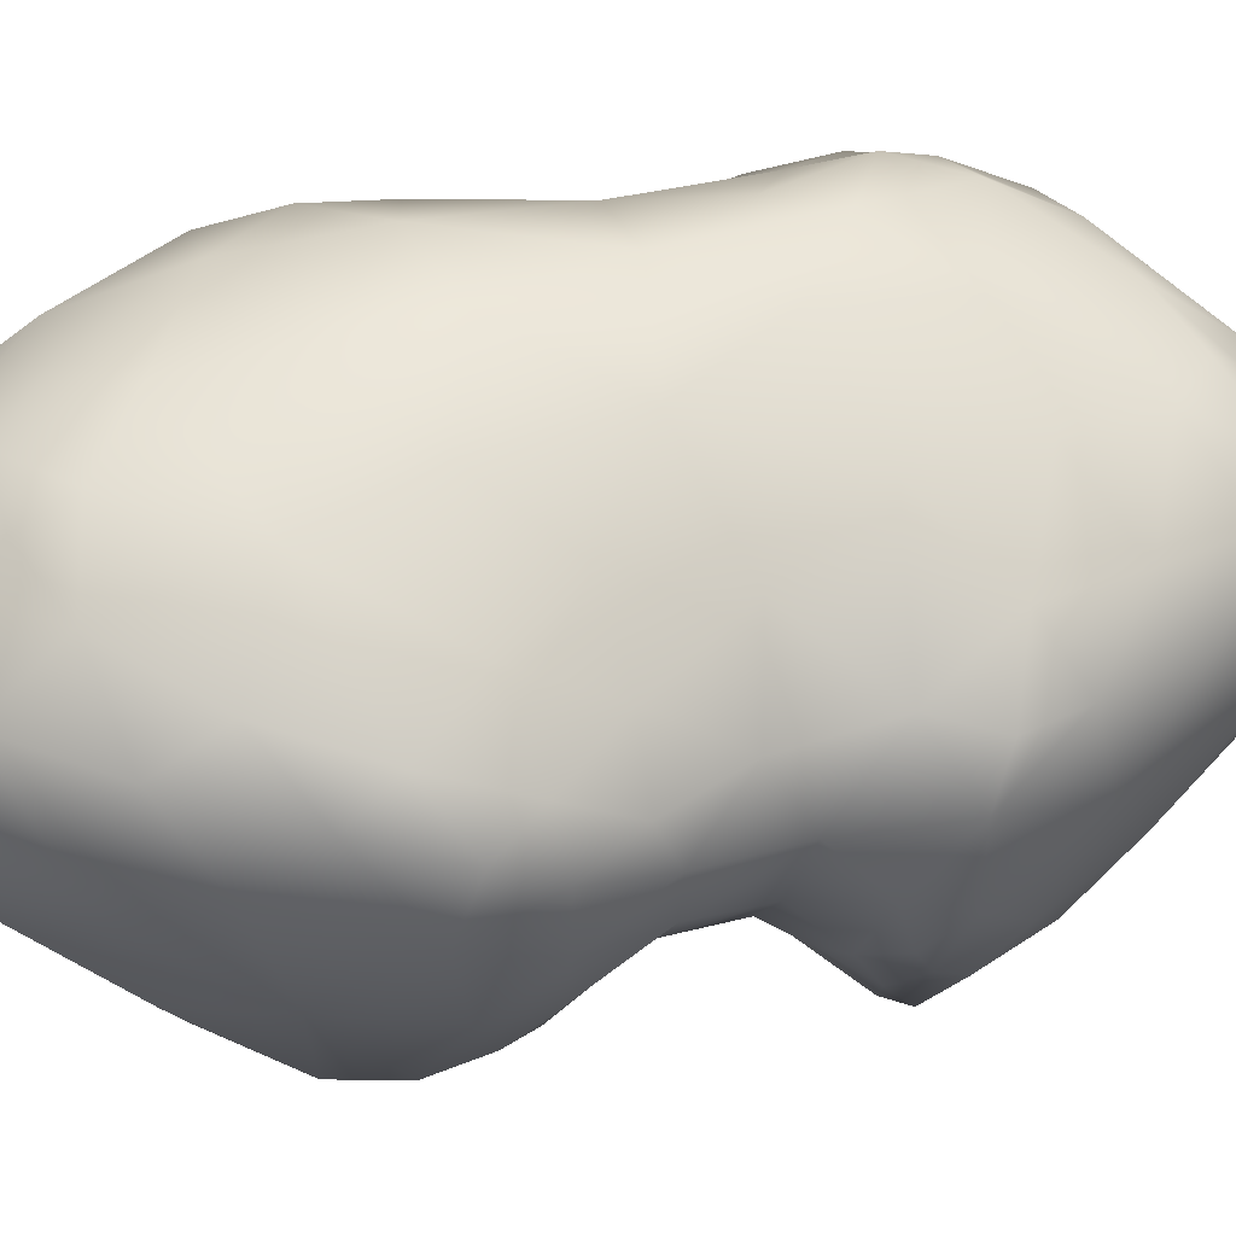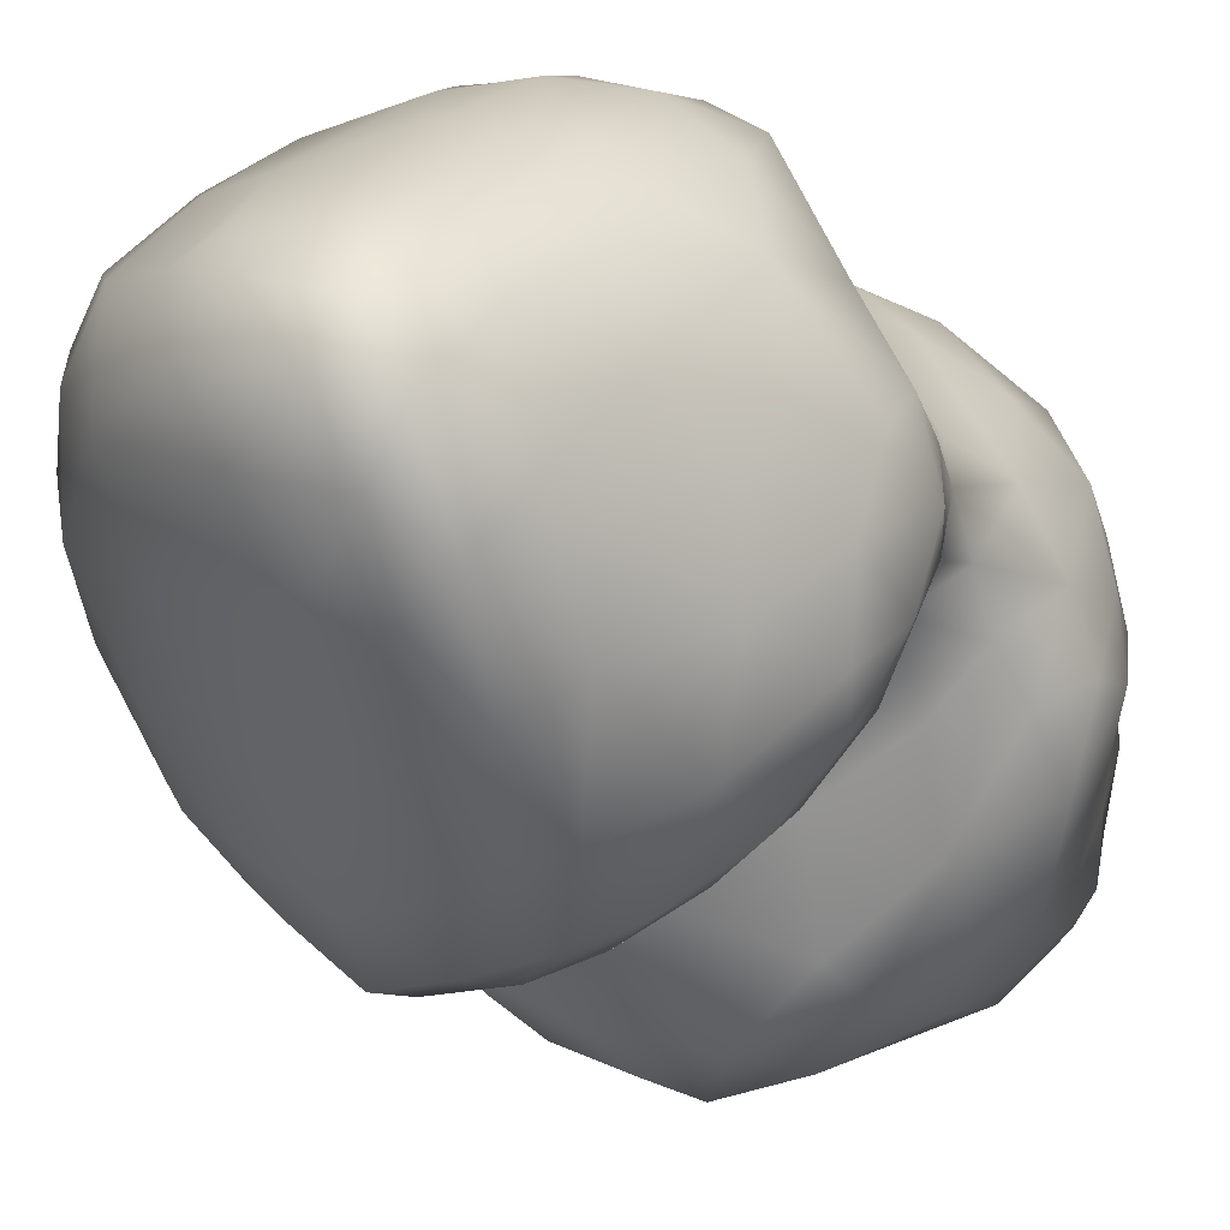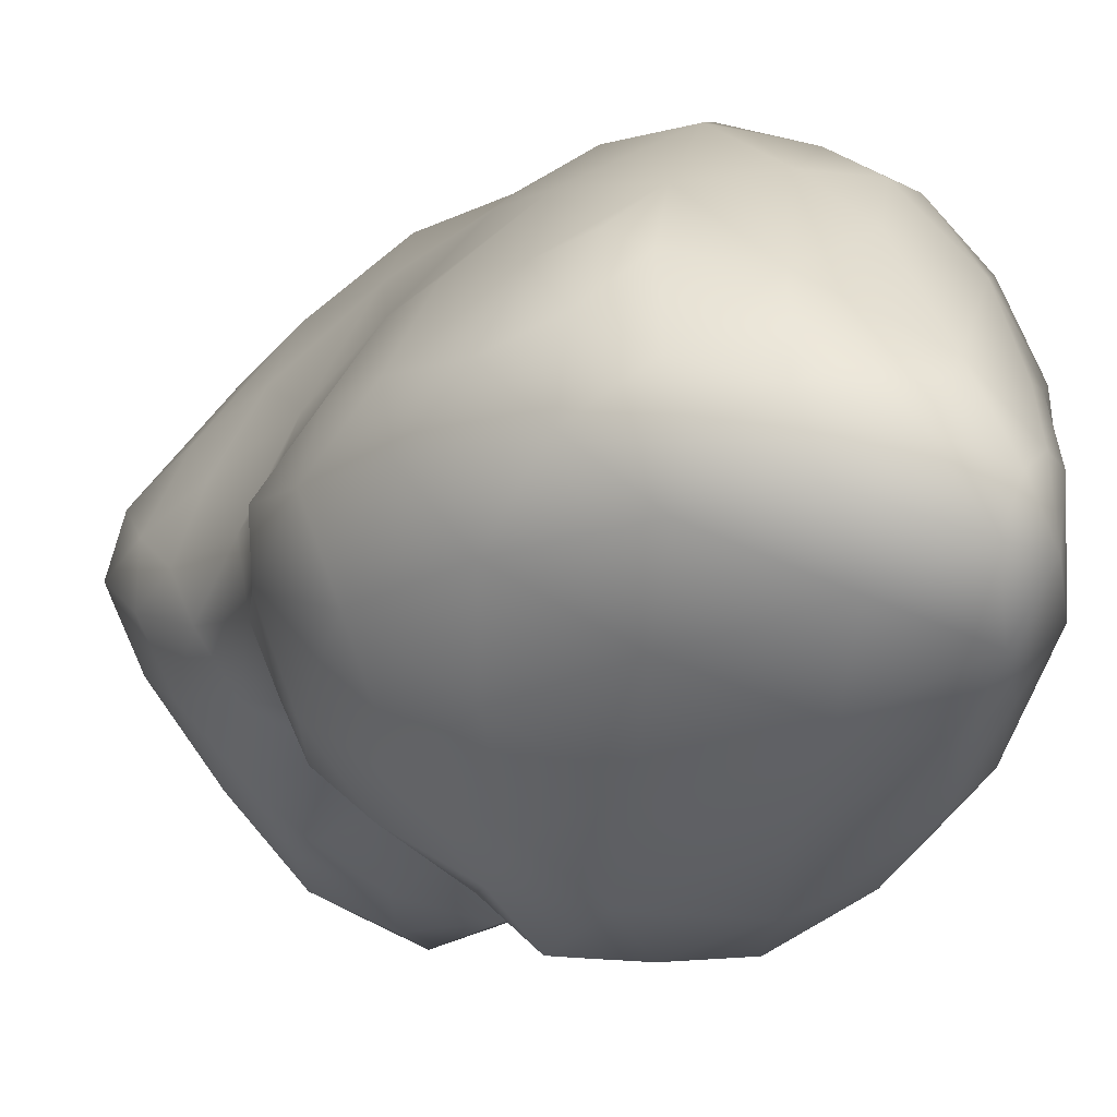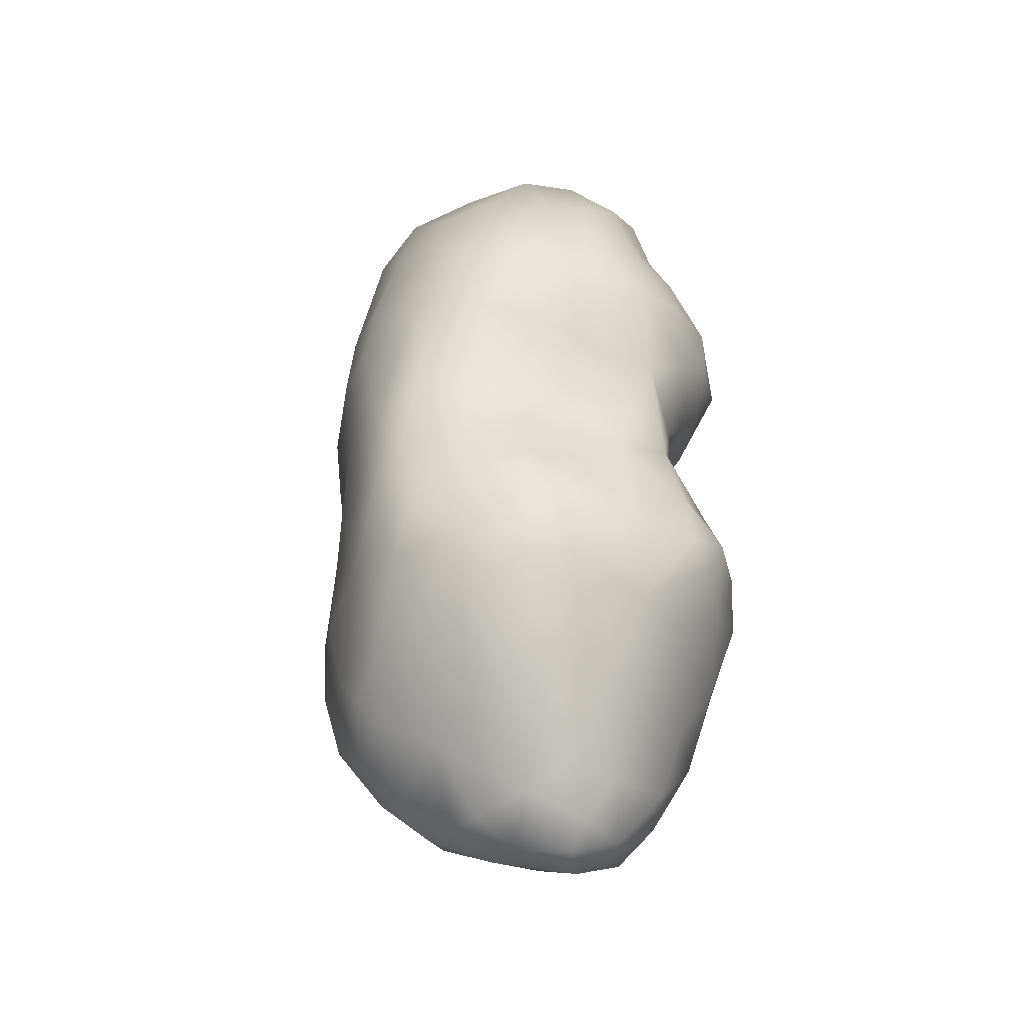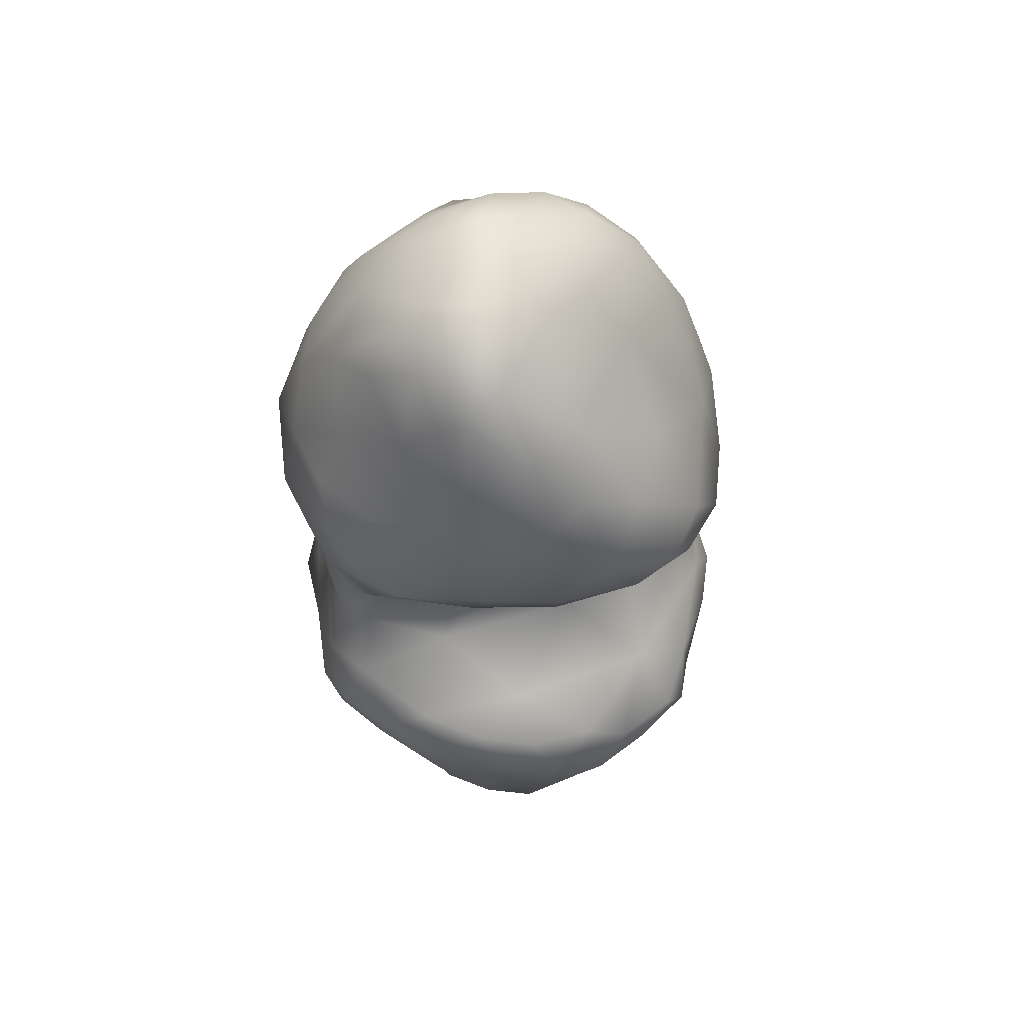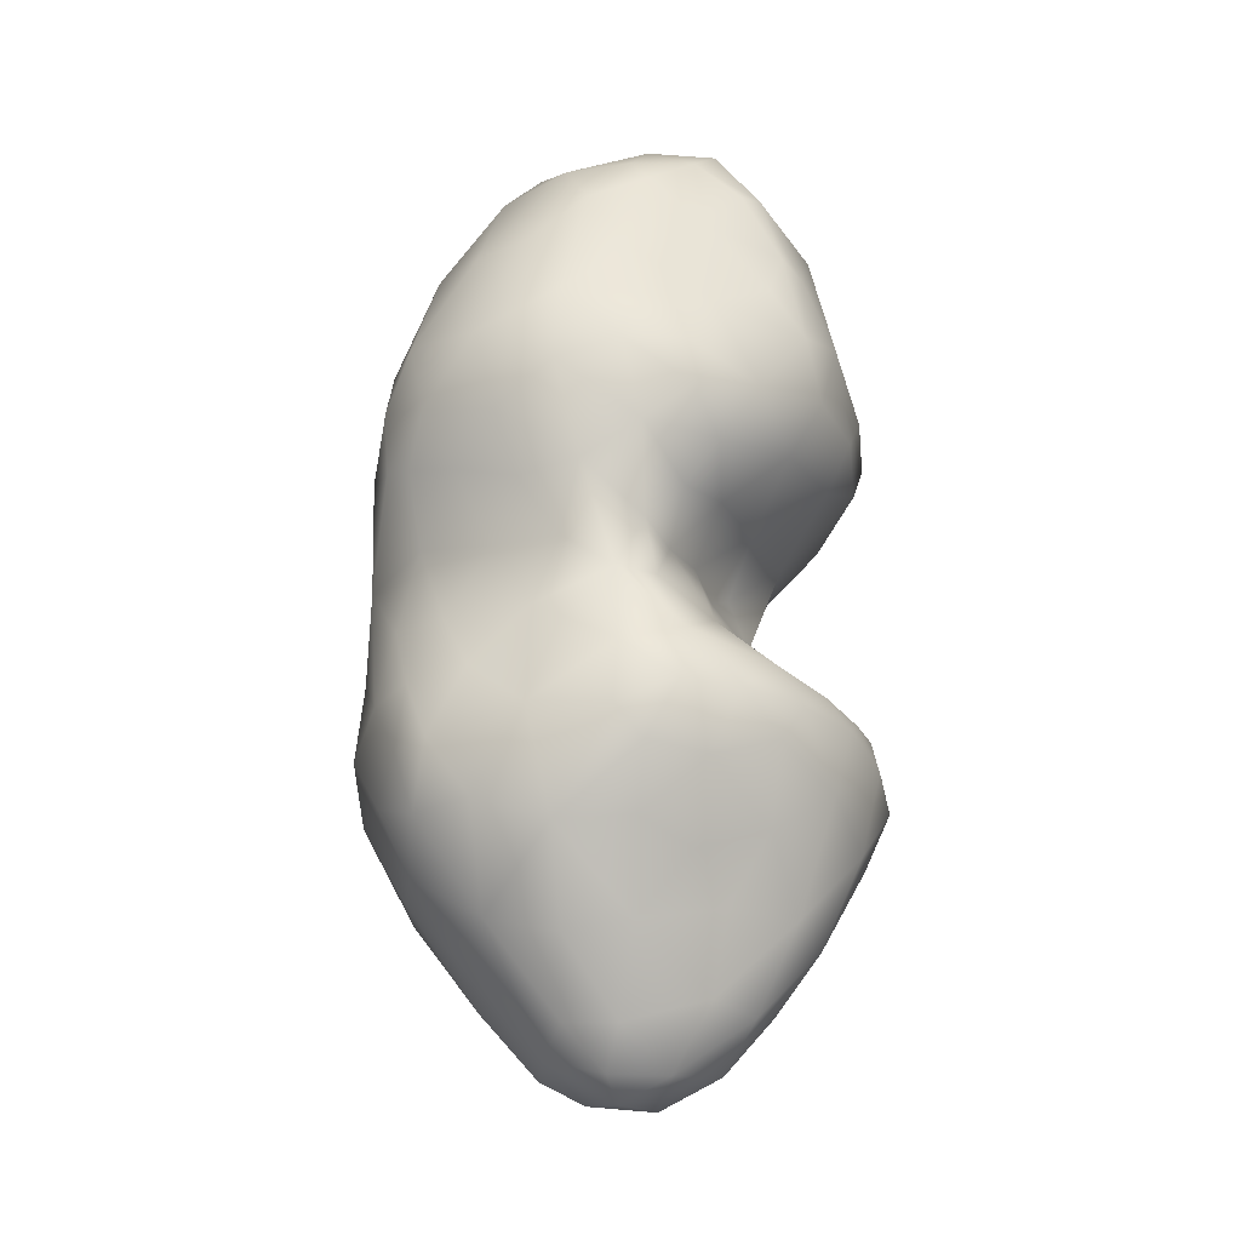
<metadata>
{"format":"obj","ext":"obj","renderer":"f3d","projection":"perspective","resolution":1024,"background":"white","views":[{"elev":23.7,"azim":71.8,"up":"+Y"},{"elev":-17.0,"azim":-155.1,"up":"+Y"},{"elev":-4.5,"azim":159.5,"up":"+Y"},{"elev":-39.1,"azim":-148.4,"up":"+Z"},{"elev":54.9,"azim":-36.6,"up":"+Z"},{"elev":-21.1,"azim":-97.9,"up":"+Z"}]}
</metadata>
<code>
v 7575 3261 5160
v 7556 3302 5163
v 7617 3324 5171
v 7555 3202 5191
v 7522 3256 5185
v 7641 3231 5197
v 7668 3291 5187
v 7529 3316 5187
v 7574 3371 5206
v 7638 3368 5197
v 7682 3349 5202
v 7631 3162 5254
v 7484 3222 5250
v 7523 3175 5241
v 7495 3309 5228
v 7743 3274 5232
v 7735 3321 5222
v 7515 3361 5231
v 7562 3150 5250
v 7733 3200 5287
v 7743 3369 5242
v 7496 3437 5322
v 7656 3426 5266
v 7537 3107 5309
v 7451 3301 5315
v 7823 3256 5333
v 7795 3328 5280
v 7468 3367 5305
v 7779 3398 5295
v 7723 3439 5305
v 7575 3460 5306
v 7624 3094 5339
v 7491 3138 5328
v 7462 3213 5330
v 7718 3124 5353
v 7803 3172 5388
v 7825 3374 5335
v 7744 3456 5336
v 7691 3490 5359
v 7542 3504 5368
v 7602 3046 5408
v 7859 3317 5379
v 7607 3504 5362
v 7534 3064 5405
v 7426 3249 5377
v 7416 3383 5397
v 7777 3439 5375
v 7700 3052 5435
v 7437 3174 5401
v 7406 3305 5401
v 7853 3372 5421
v 7440 3456 5422
v 7493 3506 5419
v 7763 3096 5429
v 7871 3233 5446
v 7375 3302 5464
v 7635 3546 5442
v 7587 3022 5465
v 7470 3104 5446
v 7405 3169 5479
v 7801 3441 5464
v 7723 3503 5477
v 7553 3536 5440
v 7824 3133 5474
v 7391 3238 5457
v 7891 3309 5471
v 7865 3365 5504
v 7451 3498 5482
v 7491 3524 5479
v 7652 3018 5482
v 7532 3044 5491
v 7371 3332 5497
v 7603 3559 5500
v 7718 3022 5506
v 7764 3066 5488
v 7473 3086 5511
v 7422 3142 5517
v 7365 3271 5522
v 7906 3302 5528
v 7412 3409 5508
v 7804 3430 5565
v 7666 3547 5541
v 7622 3020 5513
v 7385 3207 5523
v 7872 3171 5531
v 7820 3106 5537
v 7489 3515 5547
v 7569 3542 5548
v 7721 3510 5591
v 7633 3550 5590
v 7694 3020 5522
v 7579 3040 5538
v 7514 3069 5532
v 7899 3249 5540
v 7452 3460 5556
v 7683 3071 5581
v 7750 3061 5542
v 7463 3111 5542
v 7854 3142 5565
v 7421 3169 5559
v 7879 3313 5579
v 7382 3325 5563
v 7821 3128 5591
v 7389 3260 5581
v 7869 3184 5582
v 7433 3401 5613
v 7529 3118 5571
v 7761 3101 5590
v 7875 3239 5635
v 7833 3378 5656
v 7554 3524 5621
v 7627 3155 5649
v 7711 3129 5640
v 7485 3216 5625
v 7404 3325 5645
v 7499 3481 5619
v 7765 3473 5696
v 7608 3547 5682
v 7677 3537 5677
v 7769 3135 5636
v 7833 3179 5642
v 7421 3283 5645
v 7458 3264 5687
v 7873 3296 5670
v 7468 3436 5685
v 7569 3204 5677
v 7616 3177 5698
v 7804 3150 5715
v 7517 3230 5692
v 7859 3190 5716
v 7888 3238 5723
v 7412 3296 5701
v 7425 3375 5682
v 7829 3406 5753
v 7533 3503 5703
v 7724 3143 5686
v 7642 3115 5749
v 7544 3165 5741
v 7461 3212 5741
v 7899 3279 5746
v 7399 3361 5753
v 7873 3339 5747
v 7433 3418 5745
v 7746 3110 5748
v 7788 3094 5778
v 7414 3256 5737
v 7380 3303 5790
v 7471 3477 5766
v 7723 3057 5803
v 7554 3082 5800
v 7834 3132 5778
v 7405 3223 5784
v 7474 3138 5802
v 7883 3190 5788
v 7910 3251 5796
v 7511 3518 5781
v 7543 3539 5788
v 7710 3527 5794
v 7616 3550 5809
v 7784 3463 5827
v 7633 3035 5834
v 7794 3085 5807
v 7769 3059 5851
v 7401 3181 5841
v 7377 3252 5828
v 7905 3304 5807
v 7920 3276 5849
v 7385 3389 5851
v 7862 3373 5827
v 7424 3442 5812
v 7478 3509 5832
v 7703 3029 5850
v 7540 3059 5852
v 7473 3103 5862
v 7835 3129 5835
v 7887 3210 5861
v 7373 3260 5876
v 7378 3323 5875
v 7895 3330 5886
v 7669 3016 5881
v 7725 3044 5901
v 7407 3227 5937
v 7453 3123 5925
v 7428 3461 5897
v 7544 3543 5855
v 7705 3514 5883
v 7603 3033 5906
v 7521 3076 5950
v 7808 3139 5930
v 7444 3161 5973
v 7863 3246 5976
v 7890 3292 5925
v 7389 3311 5930
v 7798 3432 5931
v 7508 3521 5912
v 7599 3533 5924
v 7645 3053 5965
v 7856 3356 5970
v 7403 3381 5938
v 7575 3070 5999
v 7469 3142 6025
v 7440 3411 6010
v 7487 3457 6010
v 7551 3492 6014
v 7530 3101 6056
v 7704 3100 5995
v 7494 3116 6015
v 7810 3218 6040
v 7422 3306 5999
v 7687 3496 5979
v 7709 3171 6081
v 7447 3224 6044
v 7848 3321 6025
v 7742 3455 6028
v 7605 3115 6062
v 7446 3348 6070
v 7791 3393 6045
v 7537 3426 6105
v 7687 3463 6069
v 7625 3490 6019
v 7470 3183 6096
v 7815 3279 6075
v 7500 3365 6129
v 7491 3160 6106
v 7450 3284 6099
v 7737 3430 6072
v 7624 3427 6117
v 7752 3241 6120
v 7786 3338 6106
v 7532 3159 6138
v 7476 3232 6137
v 7475 3299 6131
v 7725 3398 6108
v 7623 3196 6156
v 7698 3217 6138
v 7755 3298 6144
v 7733 3350 6148
v 7567 3384 6156
v 7506 3204 6164
v 7690 3255 6165
v 7672 3368 6168
v 7555 3226 6191
v 7612 3367 6180
v 7680 3311 6180
v 7617 3318 6204
v 7622 3266 6189
v 7521 3274 6173
v 7567 3332 6180
v 7578 3283 6186
g grp1
f 1 2 3
f 1 4 5
f 1 6 4
f 7 6 1
f 1 5 2
f 5 8 2
f 7 1 3
f 3 2 9
f 9 2 8
f 10 3 9
f 11 3 10
f 11 7 3
f 4 6 12
f 13 5 14
f 14 5 4
f 5 13 15
f 7 16 6
f 5 15 8
f 16 7 17
f 17 7 11
f 8 15 18
f 9 8 18
f 4 12 19
f 4 19 14
f 6 20 12
f 16 20 6
f 11 21 17
f 22 9 18
f 10 23 11
f 21 11 23
f 23 10 9
f 14 19 24
f 13 25 15
f 20 16 26
f 26 16 27
f 17 27 16
f 21 27 17
f 18 15 28
f 29 27 21
f 21 23 30
f 29 21 30
f 31 9 22
f 23 9 31
f 24 19 32
f 32 19 12
f 14 33 13
f 34 13 33
f 15 25 28
f 18 28 22
f 14 24 33
f 35 32 12
f 34 25 13
f 20 26 36
f 27 29 37
f 29 30 38
f 39 30 23
f 31 22 40
f 24 32 41
f 27 42 26
f 31 43 23
f 30 39 38
f 24 44 33
f 20 35 12
f 34 45 25
f 25 46 28
f 37 29 47
f 28 46 22
f 29 38 47
f 39 23 43
f 41 44 24
f 32 35 48
f 34 33 49
f 20 36 35
f 34 49 45
f 45 50 25
f 27 37 42
f 42 37 51
f 50 46 25
f 37 47 51
f 22 46 52
f 22 52 53
f 40 22 53
f 43 31 40
f 35 36 54
f 42 55 26
f 50 56 46
f 39 43 57
f 44 41 58
f 49 59 60
f 49 33 59
f 36 26 55
f 47 61 51
f 47 39 62
f 38 39 47
f 63 40 53
f 63 43 40
f 57 43 63
f 41 32 48
f 35 54 48
f 33 44 59
f 64 54 36
f 36 55 64
f 65 45 49
f 45 65 50
f 55 42 66
f 50 65 56
f 42 51 66
f 51 61 67
f 53 52 68
f 63 53 69
f 48 70 41
f 44 71 59
f 71 44 58
f 49 60 65
f 66 51 67
f 46 56 72
f 61 47 62
f 53 68 69
f 39 57 62
f 57 63 73
f 70 58 41
f 48 74 70
f 48 54 75
f 64 75 54
f 59 76 77
f 60 59 77
f 65 78 56
f 78 72 56
f 66 67 79
f 72 80 46
f 46 80 52
f 68 52 80
f 61 62 81
f 82 62 57
f 82 57 73
f 58 70 83
f 75 74 48
f 59 71 76
f 84 65 60
f 85 86 64
f 55 85 64
f 68 87 69
f 63 69 88
f 63 88 73
f 82 89 62
f 82 73 90
f 70 91 83
f 74 91 70
f 83 71 58
f 92 71 83
f 93 76 71
f 75 64 86
f 60 77 84
f 84 78 65
f 55 66 94
f 94 66 79
f 80 95 68
f 68 95 87
f 62 89 81
f 69 87 88
f 96 83 91
f 75 97 74
f 74 97 91
f 92 93 71
f 97 75 86
f 98 76 93
f 98 77 76
f 99 86 85
f 100 84 77
f 94 85 55
f 79 67 101
f 72 102 80
f 73 88 90
f 92 83 96
f 91 97 96
f 86 103 97
f 99 103 86
f 77 98 100
f 84 100 104
f 99 85 105
f 78 84 104
f 85 94 105
f 78 102 72
f 94 79 101
f 67 81 101
f 106 80 102
f 61 81 67
f 106 95 80
f 107 92 96
f 108 96 97
f 93 92 107
f 103 108 97
f 93 107 98
f 98 107 100
f 94 109 105
f 104 102 78
f 109 94 101
f 101 81 110
f 87 111 88
f 107 96 112
f 112 96 113
f 100 107 114
f 99 105 103
f 100 114 104
f 106 102 115
f 116 95 106
f 117 81 89
f 95 116 87
f 111 87 116
f 111 118 88
f 89 82 119
f 90 88 118
f 82 90 119
f 90 118 119
f 113 96 120
f 96 108 120
f 120 108 103
f 112 114 107
f 121 120 103
f 105 121 103
f 105 109 121
f 114 122 104
f 123 122 114
f 122 115 104
f 109 101 124
f 104 115 102
f 101 110 124
f 125 116 106
f 117 89 119
f 114 112 126
f 112 127 126
f 120 121 128
f 129 114 126
f 109 130 121
f 109 131 130
f 123 114 129
f 124 131 109
f 122 132 115
f 115 133 106
f 133 125 106
f 110 117 134
f 81 117 110
f 125 135 116
f 116 135 111
f 118 111 135
f 113 120 136
f 127 112 137
f 136 112 113
f 136 137 112
f 120 128 136
f 121 130 128
f 138 129 126
f 138 139 129
f 139 123 129
f 131 124 140
f 123 132 122
f 115 132 141
f 110 142 124
f 142 140 124
f 115 141 133
f 110 134 142
f 143 125 133
f 144 128 145
f 144 137 136
f 128 144 136
f 127 137 138
f 127 138 126
f 139 146 123
f 123 146 132
f 146 147 132
f 133 141 143
f 125 148 135
f 145 149 144
f 137 150 138
f 145 128 151
f 128 130 151
f 152 139 153
f 138 153 139
f 139 152 146
f 130 131 154
f 146 152 147
f 131 140 155
f 147 141 132
f 143 148 125
f 135 148 156
f 135 156 157
f 158 117 119
f 135 157 118
f 119 118 159
f 158 119 159
f 137 144 149
f 138 150 153
f 130 154 151
f 154 131 155
f 160 134 117
f 158 160 117
f 137 161 150
f 149 161 137
f 149 162 163
f 149 145 162
f 145 151 162
f 152 153 164
f 152 164 165
f 152 165 147
f 155 140 166
f 166 167 155
f 140 142 166
f 168 141 147
f 142 169 166
f 134 169 142
f 148 143 170
f 160 169 134
f 148 170 171
f 156 148 171
f 156 171 157
f 118 157 159
f 161 149 172
f 149 163 172
f 150 161 173
f 173 174 153
f 173 153 150
f 153 174 164
f 151 154 175
f 175 154 176
f 177 165 164
f 154 155 176
f 178 147 165
f 168 147 178
f 167 166 179
f 166 169 179
f 170 141 168
f 141 170 143
f 161 172 180
f 180 172 181
f 175 162 151
f 182 164 183
f 164 182 177
f 176 155 167
f 171 170 184
f 157 171 185
f 159 157 185
f 186 158 159
f 161 187 173
f 161 180 187
f 172 163 181
f 163 162 175
f 164 174 183
f 177 178 165
f 184 170 168
f 188 173 187
f 188 174 173
f 163 189 181
f 163 175 189
f 189 175 176
f 183 190 182
f 191 189 176
f 192 176 167
f 193 177 182
f 178 177 193
f 167 179 192
f 169 194 179
f 169 160 194
f 195 171 184
f 185 171 195
f 196 159 185
f 187 180 197
f 180 181 197
f 188 183 174
f 179 198 192
f 179 194 198
f 178 199 168
f 158 186 160
f 185 195 196
f 186 159 196
f 187 200 188
f 183 201 190
f 191 176 192
f 193 199 178
f 199 184 168
f 199 202 184
f 202 203 184
f 184 203 195
f 196 195 204
f 200 205 188
f 187 197 200
f 181 206 197
f 189 206 181
f 207 183 188
f 201 183 207
f 208 189 191
f 193 182 209
f 160 186 194
f 195 203 204
f 186 196 210
f 205 207 188
f 189 211 206
f 201 212 190
f 190 212 182
f 209 182 212
f 191 192 213
f 198 213 192
f 186 210 194
f 210 214 194
f 215 200 197
f 199 193 209
f 216 199 209
f 198 217 213
f 217 198 194
f 203 218 204
f 219 214 210
f 196 204 220
f 196 220 210
f 220 219 210
f 201 221 212
f 189 208 211
f 222 191 213
f 202 199 216
f 203 202 223
f 194 214 217
f 215 197 206
f 201 207 224
f 221 201 224
f 208 191 222
f 209 212 225
f 209 225 216
f 203 223 218
f 217 214 226
f 219 226 214
f 204 227 220
f 207 205 224
f 215 206 211
f 211 208 228
f 222 213 229
f 213 217 229
f 202 216 223
f 218 227 204
f 205 200 215
f 224 205 230
f 208 222 228
f 231 225 212
f 225 232 216
f 232 223 216
f 233 217 226
f 220 227 219
f 205 215 230
f 211 234 215
f 224 231 221
f 211 235 234
f 221 231 212
f 228 222 236
f 231 232 225
f 229 236 222
f 237 236 229
f 217 233 229
f 218 238 227
f 227 233 219
f 233 226 219
f 215 234 230
f 224 239 231
f 230 239 224
f 235 211 228
f 235 228 240
f 228 236 240
f 237 229 233
f 233 227 241
f 234 242 230
f 230 242 239
f 238 218 223
f 238 243 227
f 227 243 241
f 237 233 241
f 240 234 235
f 236 244 240
f 236 237 244
f 241 245 244
f 237 241 244
f 243 245 241
f 234 246 242
f 234 240 246
f 239 247 231
f 247 239 242
f 231 247 232
f 246 244 245
f 246 240 244
f 223 232 247
f 248 223 247
f 223 248 238
f 245 243 248
f 243 238 248
f 247 242 249
f 246 249 242
f 248 247 249
f 246 245 249
f 245 248 249

</code>
